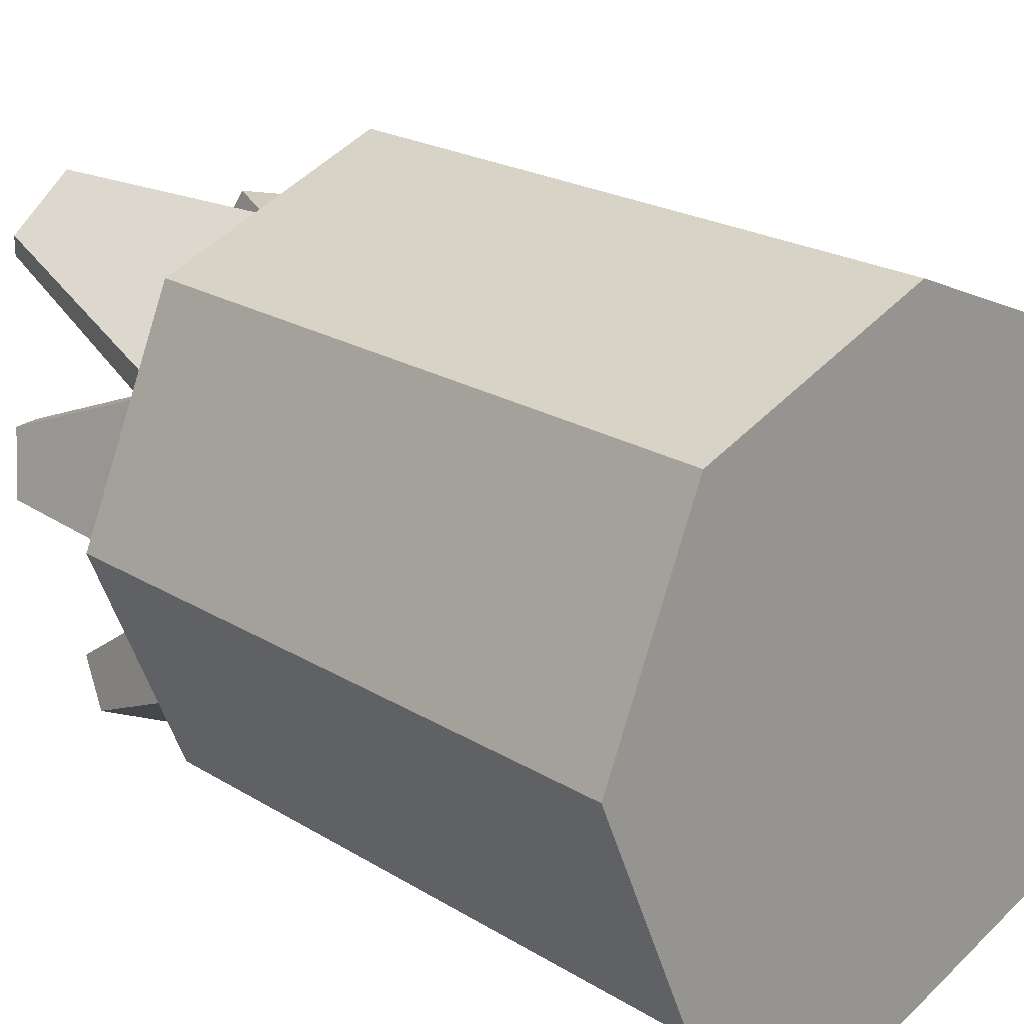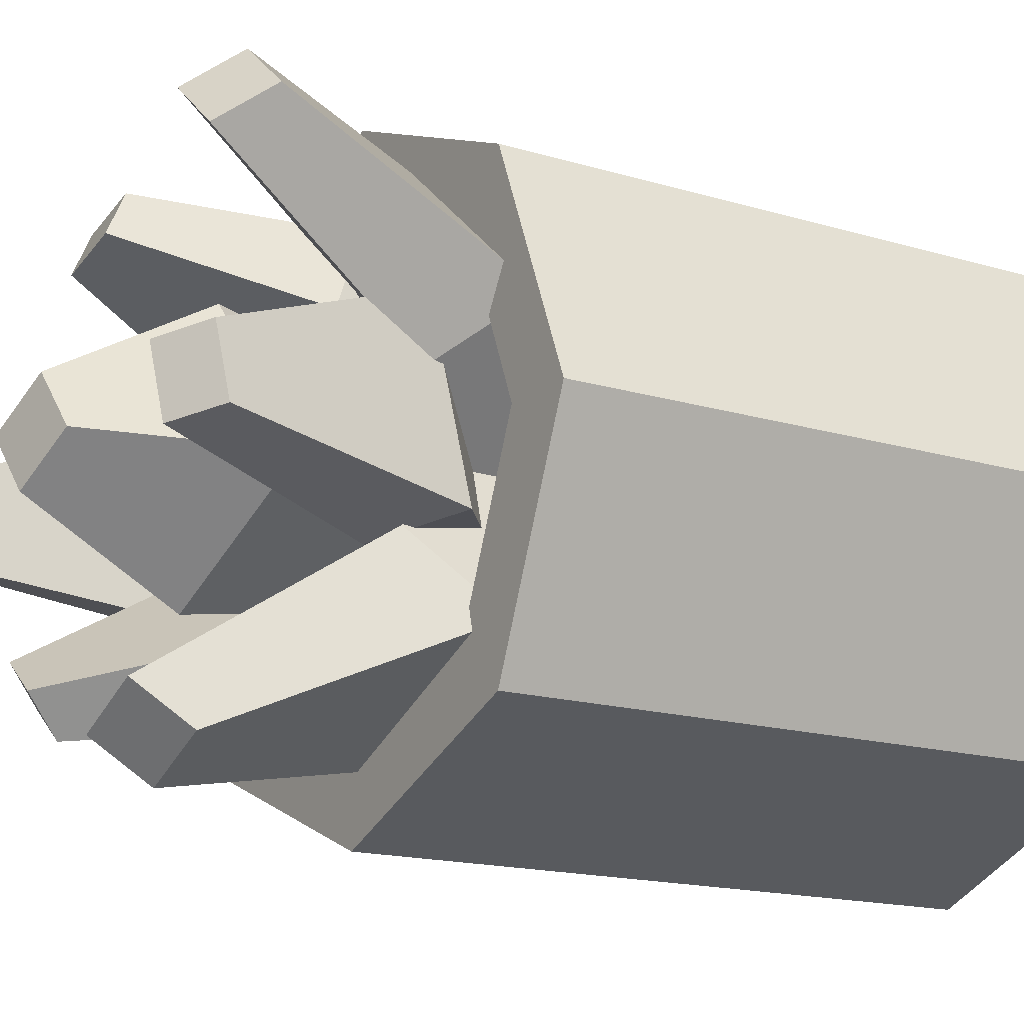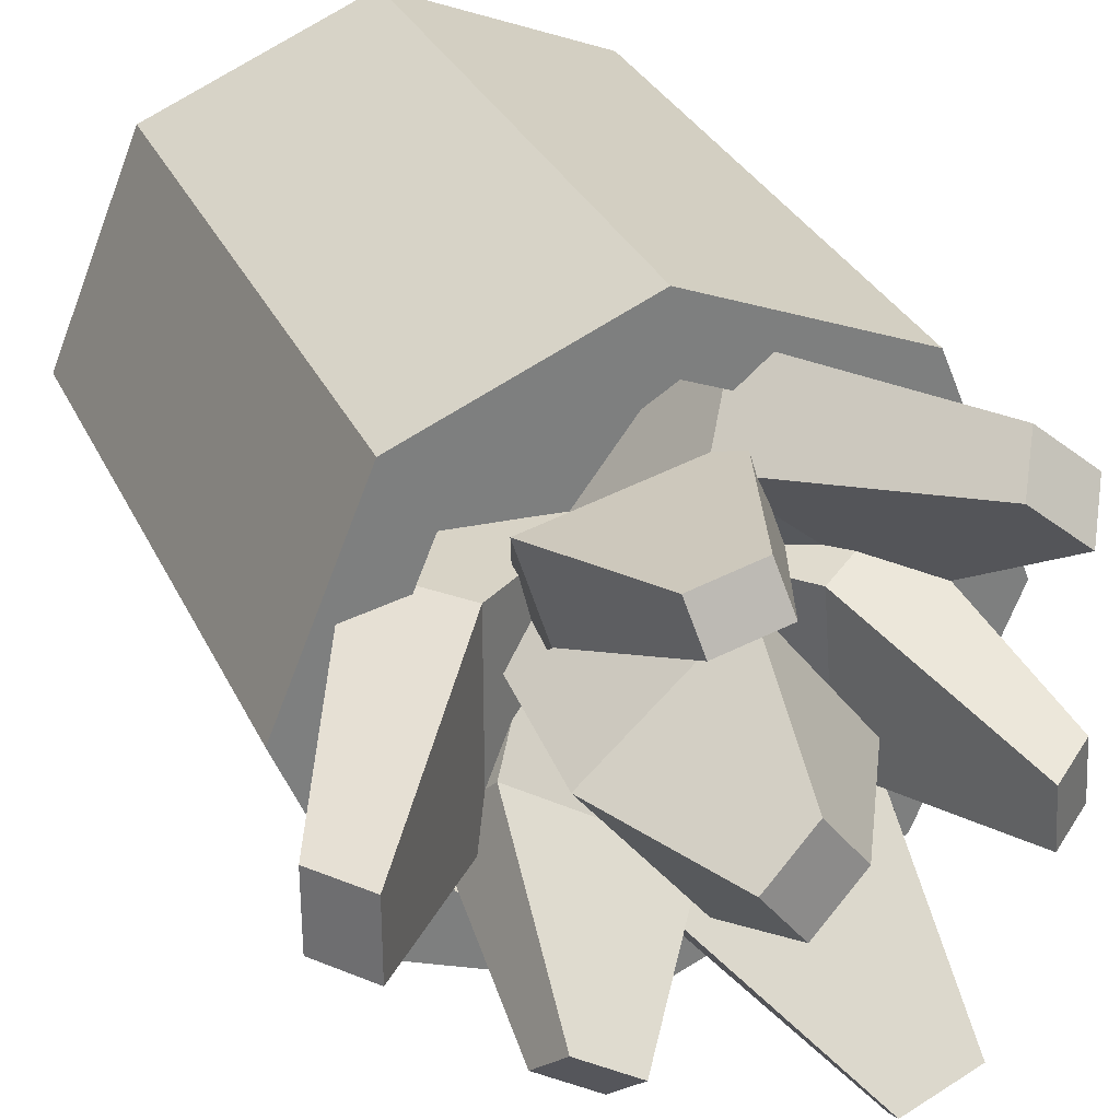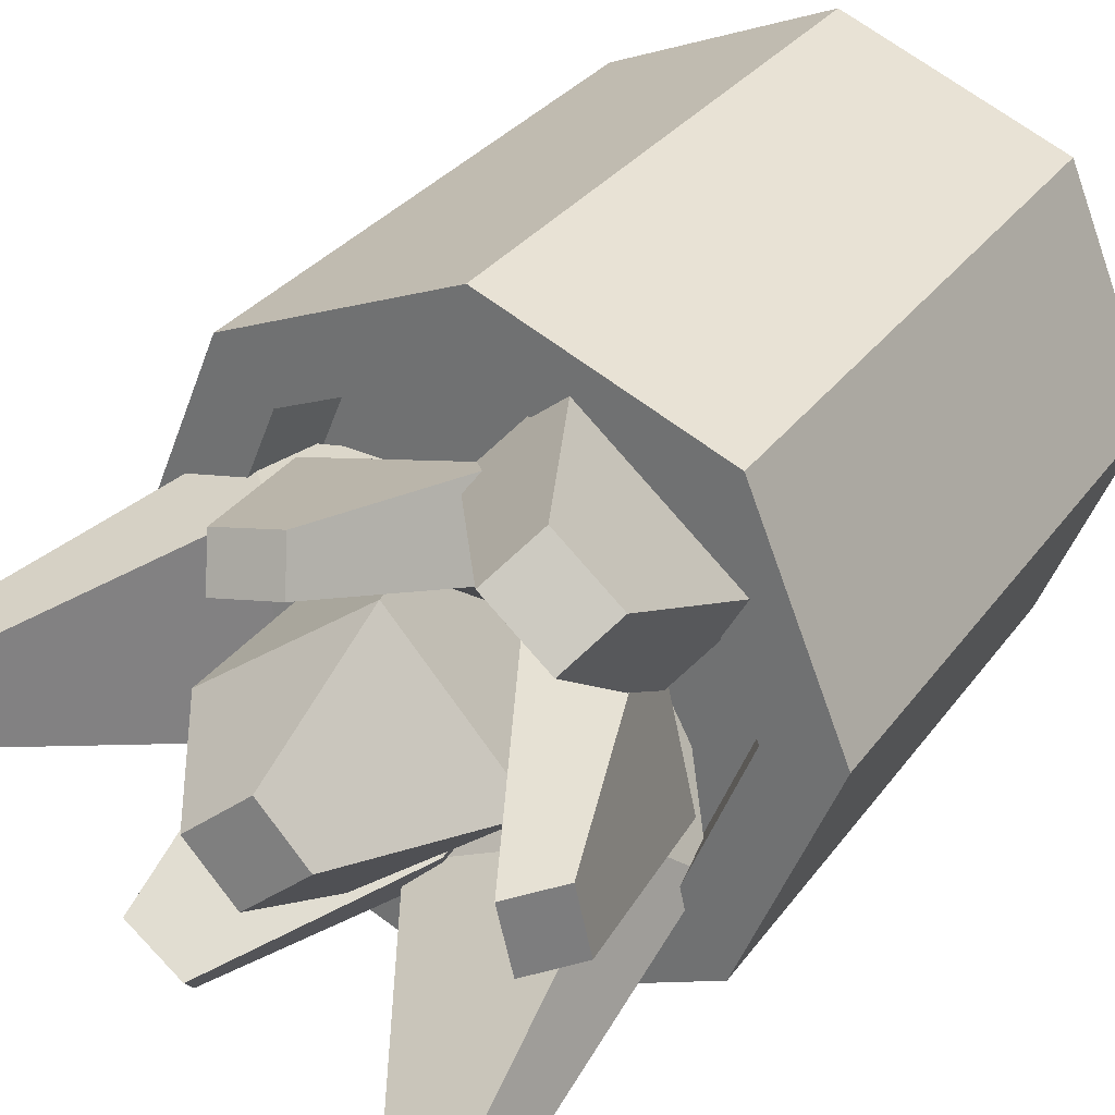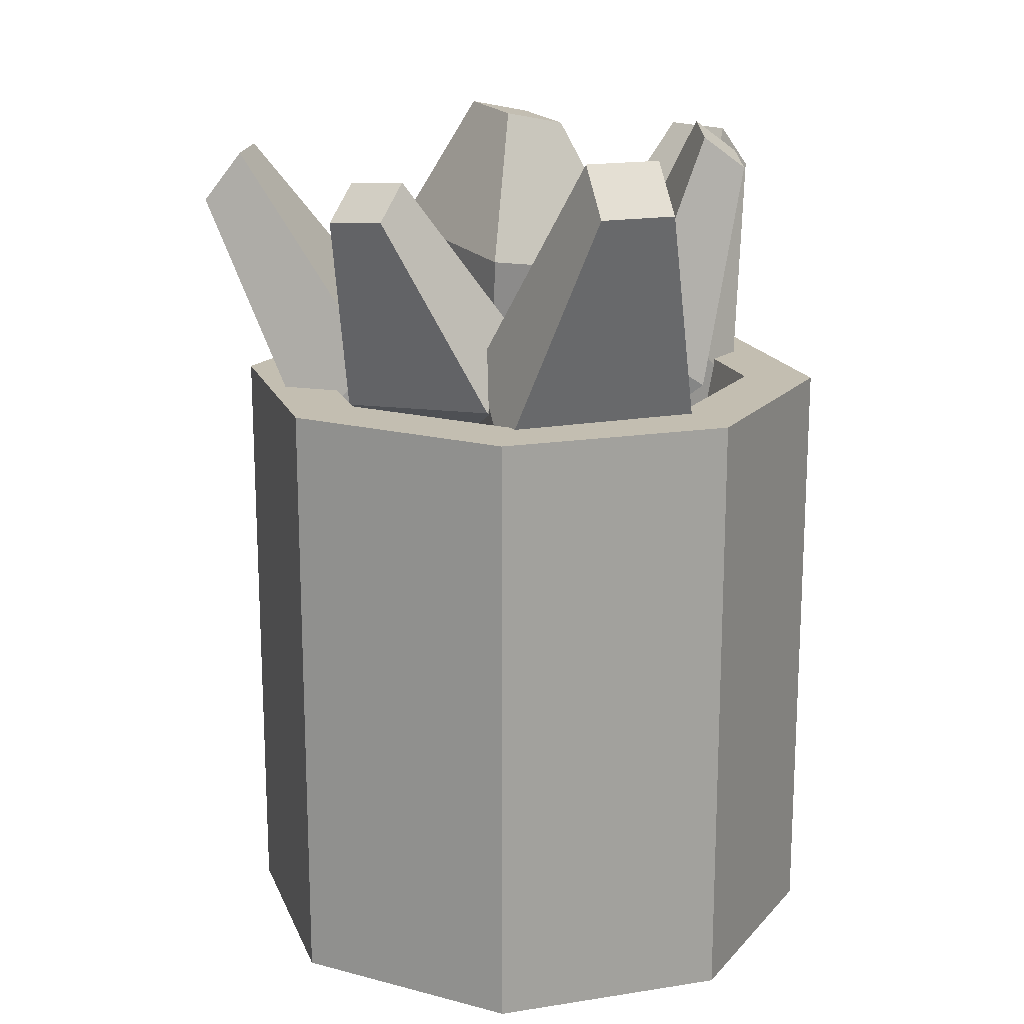
<metadata>
{"format":"obj","ext":"obj","renderer":"f3d","projection":"perspective","resolution":1024,"background":"white","views":[{"elev":20.7,"azim":-41.8,"up":"+Z"},{"elev":-15.8,"azim":-122.4,"up":"+Z"},{"elev":31.1,"azim":158.1,"up":"+Z"},{"elev":30.4,"azim":-150.9,"up":"+Z"},{"elev":17.2,"azim":-174.9,"up":"+Y"}]}
</metadata>
<code>
g SM_Prop_Plant_11
v 0.02805 0.1726 0.003166
v 0.02342 0.1853 0.01322
v 0.05008 0.2221 -0.01469
v 0.06096 0.203 -0.03621
v 0.02342 0.1853 0.01322
v -0.02203 0.1908 -0.01465
v -0.002707 0.2285 -0.04704
v 0.05008 0.2221 -0.01469
v -0.02203 0.1908 -0.01465
v -0.01741 0.1781 -0.0247
v 0.008178 0.2094 -0.06857
v -0.002707 0.2285 -0.04704
v -0.01741 0.1781 -0.0247
v 0.02805 0.1726 0.003166
v 0.06096 0.203 -0.03621
v 0.008178 0.2094 -0.06857
v 0.06193 0.2726 -0.06235
v 0.05617 0.2843 -0.05066
v 0.03715 0.2866 -0.06232
v 0.04291 0.2749 -0.07401
v 0.06096 0.203 -0.03621
v 0.06193 0.2726 -0.06235
v 0.04291 0.2749 -0.07401
v 0.008178 0.2094 -0.06857
v 0.008178 0.2094 -0.06857
v 0.04291 0.2749 -0.07401
v 0.03715 0.2866 -0.06232
v -0.002707 0.2285 -0.04704
v -0.002707 0.2285 -0.04704
v 0.03715 0.2866 -0.06232
v 0.05617 0.2843 -0.05066
v 0.05008 0.2221 -0.01469
v 0.05008 0.2221 -0.01469
v 0.05617 0.2843 -0.05066
v 0.06193 0.2726 -0.06235
v 0.06096 0.203 -0.03621
v 0.07341 0 -0.07341
v 0.07341 0.2076 -0.07341
v 0 0.2076 -0.1038
v 0 0 -0.1038
v 0 0 -0.1038
v 0 0.2076 -0.1038
v -0.07341 0.2076 -0.07341
v -0.07341 0 -0.07341
v -0.07341 0 -0.07341
v -0.07341 0.2076 -0.07341
v -0.1038 0.2076 0
v -0.1038 0 0
v -0.1038 0 0
v -0.1038 0.2076 0
v -0.07341 0.2076 0.07341
v -0.07341 0 0.07341
v -0.07341 0 0.07341
v -0.07341 0.2076 0.07341
v 0 0.2076 0.1038
v 0 0 0.1038
v 0 0 0.1038
v 0 0.2076 0.1038
v 0.07341 0.2076 0.07341
v 0.07341 0 0.07341
v 0.07341 0 0.07341
v 0.07341 0.2076 0.07341
v 0.1038 0.2076 0
v 0.1038 0 0
v 0.1038 0 0
v 0.1038 0.2076 0
v 0.07341 0.2076 -0.07341
v 0.07341 0 -0.07341
v 0.05643 0.2076 -0.05643
v 0.0523 0.1802 -0.0523
v 2.608e-09 0.1802 -0.07397
v 1.832e-09 0.2076 -0.07981
v 1.832e-09 0.2076 -0.07981
v 2.608e-09 0.1802 -0.07397
v -0.0523 0.1802 -0.0523
v -0.05643 0.2076 -0.05643
v -0.05643 0.2076 -0.05643
v -0.0523 0.1802 -0.0523
v -0.07397 0.1802 0
v -0.07981 0.2076 0
v -0.07981 0.2076 0
v -0.07397 0.1802 0
v -0.0523 0.1802 0.0523
v -0.05643 0.2076 0.05643
v -0.05643 0.2076 0.05643
v -0.0523 0.1802 0.0523
v 2.608e-09 0.1802 0.07397
v 1.832e-09 0.2076 0.07981
v 1.832e-09 0.2076 0.07981
v 2.608e-09 0.1802 0.07397
v 0.0523 0.1802 0.0523
v 0.05643 0.2076 0.05643
v 0.05643 0.2076 0.05643
v 0.0523 0.1802 0.0523
v 0.07397 0.1802 0
v 0.07981 0.2076 0
v 0.07981 0.2076 0
v 0.07397 0.1802 0
v 0.0523 0.1802 -0.0523
v 0.05643 0.2076 -0.05643
v 0.01196 0.1605 0.03026
v 0.001331 0.1784 0.03026
v 0.05213 0.2189 0.03514
v 0.07692 0.1906 0.03514
v 0.001331 0.1784 0.03026
v 0.001331 0.1784 -0.03026
v 0.05213 0.2189 -0.03514
v 0.05213 0.2189 0.03514
v 0.001331 0.1784 -0.03026
v 0.01196 0.1605 -0.03026
v 0.07692 0.1906 -0.03514
v 0.05213 0.2189 -0.03514
v 0.01196 0.1605 -0.03026
v 0.01196 0.1605 0.03026
v 0.07692 0.1906 0.03514
v 0.07692 0.1906 -0.03514
v 0.1156 0.2718 0.01266
v 0.1024 0.2888 0.01266
v 0.1024 0.2888 -0.01266
v 0.1156 0.2718 -0.01266
v 0.07692 0.1906 0.03514
v 0.1156 0.2718 0.01266
v 0.1156 0.2718 -0.01266
v 0.07692 0.1906 -0.03514
v 0.07692 0.1906 -0.03514
v 0.1156 0.2718 -0.01266
v 0.1024 0.2888 -0.01266
v 0.05213 0.2189 -0.03514
v 0.05213 0.2189 -0.03514
v 0.1024 0.2888 -0.01266
v 0.1024 0.2888 0.01266
v 0.05213 0.2189 0.03514
v 0.05213 0.2189 0.03514
v 0.1024 0.2888 0.01266
v 0.1156 0.2718 0.01266
v 0.07692 0.1906 0.03514
v 0.02214 0.1615 -0.02431
v 0.02692 0.1785 -0.01388
v 0.01254 0.223 -0.05697
v 0.001823 0.1968 -0.08036
v 0.02692 0.1785 -0.01388
v -0.02809 0.1785 0.01133
v -0.05134 0.223 -0.02769
v 0.01254 0.223 -0.05697
v -0.02809 0.1785 0.01133
v -0.03287 0.1615 0.0009025
v -0.06206 0.1968 -0.05108
v -0.05134 0.223 -0.02769
v -0.03287 0.1615 0.0009025
v 0.02214 0.1615 -0.02431
v 0.001823 0.1968 -0.08036
v -0.06206 0.1968 -0.05108
v -0.03132 0.281 -0.09872
v -0.02557 0.2969 -0.08618
v -0.04859 0.2969 -0.07563
v -0.05434 0.281 -0.08817
v 0.001823 0.1968 -0.08036
v -0.03132 0.281 -0.09872
v -0.05434 0.281 -0.08817
v -0.06206 0.1968 -0.05108
v -0.06206 0.1968 -0.05108
v -0.05434 0.281 -0.08817
v -0.04859 0.2969 -0.07563
v -0.05134 0.223 -0.02769
v -0.05134 0.223 -0.02769
v -0.04859 0.2969 -0.07563
v -0.02557 0.2969 -0.08618
v 0.01254 0.223 -0.05697
v 0.01254 0.223 -0.05697
v -0.02557 0.2969 -0.08618
v -0.03132 0.281 -0.09872
v 0.001823 0.1968 -0.08036
v -0.01926 0.1817 -0.01209
v 0.01036 0.1859 -0.03271
v 0.007921 0.2567 -0.04359
v -0.04095 0.2474 -0.009022
v 0.01036 0.1859 -0.03271
v 0.04387 0.1904 0.01112
v 0.04684 0.262 0.007305
v 0.007921 0.2567 -0.04359
v 0.04387 0.1904 0.01112
v 0.01425 0.1863 0.03174
v -0.002037 0.2526 0.04187
v 0.04684 0.262 0.007305
v 0.01425 0.1863 0.03174
v -0.01926 0.1817 -0.01209
v -0.04095 0.2474 -0.009022
v -0.002037 0.2526 0.04187
v -0.01189 0.2997 -0.003542
v 0.005654 0.3045 -0.01746
v 0.01968 0.3064 0.0008819
v 0.00213 0.3016 0.0148
v -0.04095 0.2474 -0.009022
v -0.01189 0.2997 -0.003542
v 0.00213 0.3016 0.0148
v -0.002037 0.2526 0.04187
v -0.002037 0.2526 0.04187
v 0.00213 0.3016 0.0148
v 0.01968 0.3064 0.0008819
v 0.04684 0.262 0.007305
v 0.04684 0.262 0.007305
v 0.01968 0.3064 0.0008819
v 0.005654 0.3045 -0.01746
v 0.007921 0.2567 -0.04359
v 0.007921 0.2567 -0.04359
v 0.005654 0.3045 -0.01746
v -0.01189 0.2997 -0.003542
v -0.04095 0.2474 -0.009022
v -0.01731 0.1726 -0.02212
v -0.005118 0.1846 -0.02547
v -0.0389 0.2274 -0.03063
v -0.06465 0.2101 -0.02463
v -0.005118 0.1846 -0.02547
v 0.002479 0.1916 0.02713
v -0.03008 0.2354 0.03045
v -0.0389 0.2274 -0.03063
v 0.002479 0.1916 0.02713
v -0.009711 0.1795 0.03048
v -0.05583 0.2181 0.03645
v -0.03008 0.2354 0.03045
v -0.009711 0.1795 0.03048
v -0.01731 0.1726 -0.02212
v -0.06465 0.2101 -0.02463
v -0.05583 0.2181 0.03645
v -0.07704 0.2859 -0.01257
v -0.06299 0.2967 -0.01602
v -0.05981 0.2996 0.005993
v -0.07386 0.2888 0.009443
v -0.06465 0.2101 -0.02463
v -0.07704 0.2859 -0.01257
v -0.07386 0.2888 0.009443
v -0.05583 0.2181 0.03645
v -0.05583 0.2181 0.03645
v -0.07386 0.2888 0.009443
v -0.05981 0.2996 0.005993
v -0.03008 0.2354 0.03045
v -0.03008 0.2354 0.03045
v -0.05981 0.2996 0.005993
v -0.06299 0.2967 -0.01602
v -0.0389 0.2274 -0.03063
v -0.0389 0.2274 -0.03063
v -0.06299 0.2967 -0.01602
v -0.07704 0.2859 -0.01257
v -0.06465 0.2101 -0.02463
v -0.03168 0.1626 -0.009518
v -0.02394 0.1786 -0.01857
v -0.05811 0.2205 0.01387
v -0.07546 0.1958 0.03416
v -0.02394 0.1786 -0.01857
v 0.02205 0.1786 0.02077
v -0.004705 0.2205 0.05955
v -0.05811 0.2205 0.01387
v 0.02205 0.1786 0.02077
v 0.01431 0.1626 0.02982
v -0.02206 0.1958 0.07984
v -0.004705 0.2205 0.05955
v 0.01431 0.1626 0.02982
v -0.03168 0.1626 -0.009518
v -0.07546 0.1958 0.03416
v -0.02206 0.1958 0.07984
v -0.07895 0.275 0.07281
v -0.06965 0.29 0.06194
v -0.0504 0.29 0.0784
v -0.05971 0.275 0.08927
v -0.07546 0.1958 0.03416
v -0.07895 0.275 0.07281
v -0.05971 0.275 0.08927
v -0.02206 0.1958 0.07984
v -0.02206 0.1958 0.07984
v -0.05971 0.275 0.08927
v -0.0504 0.29 0.0784
v -0.004705 0.2205 0.05955
v -0.004705 0.2205 0.05955
v -0.0504 0.29 0.0784
v -0.06965 0.29 0.06194
v -0.05811 0.2205 0.01387
v -0.05811 0.2205 0.01387
v -0.06965 0.29 0.06194
v -0.07895 0.275 0.07281
v -0.07546 0.1958 0.03416
v -0.02262 0.1803 0.02061
v -0.0256 0.1885 0.008166
v -0.02264 0.2276 0.03906
v -0.01645 0.2168 0.06493
v -0.0256 0.1885 0.008166
v 0.02652 0.1885 -0.00432
v 0.03788 0.2276 0.02456
v -0.02264 0.2276 0.03906
v 0.02652 0.1885 -0.00432
v 0.0295 0.1803 0.008128
v 0.04408 0.2168 0.05043
v 0.03788 0.2276 0.02456
v 0.0295 0.1803 0.008128
v -0.02262 0.1803 0.02061
v -0.01645 0.2168 0.06493
v 0.04408 0.2168 0.05043
v 0.005523 0.278 0.07119
v 0.002126 0.2849 0.05701
v 0.02394 0.2849 0.05179
v 0.02733 0.278 0.06597
v -0.01645 0.2168 0.06493
v 0.005523 0.278 0.07119
v 0.02733 0.278 0.06597
v 0.04408 0.2168 0.05043
v 0.04408 0.2168 0.05043
v 0.02733 0.278 0.06597
v 0.02394 0.2849 0.05179
v 0.03788 0.2276 0.02456
v 0.03788 0.2276 0.02456
v 0.02394 0.2849 0.05179
v 0.002126 0.2849 0.05701
v -0.02264 0.2276 0.03906
v -0.02264 0.2276 0.03906
v 0.002126 0.2849 0.05701
v 0.005523 0.278 0.07119
v -0.01645 0.2168 0.06493
v 0.0523 0.1802 -0.0523
v 2.608e-09 0.1802 0
v 2.608e-09 0.1802 -0.07397
v 0.07397 0.1802 0
v -0.0523 0.1802 -0.0523
v 0.0523 0.1802 0.0523
v -0.07397 0.1802 0
v 2.608e-09 0.1802 0.07397
v -0.0523 0.1802 0.0523
v 0 0 -0.1038
v 0 0 0
v 0.07341 0 -0.07341
v -0.07341 0 -0.07341
v 0.1038 0 0
v -0.1038 0 0
v 0.07341 0 0.07341
v -0.07341 0 0.07341
v 0 0 0.1038
v 0.07341 0.2076 -0.07341
v 0.05643 0.2076 -0.05643
v 1.832e-09 0.2076 -0.07981
v 0 0.2076 -0.1038
v 0.1038 0.2076 0
v -0.05643 0.2076 -0.05643
v 0.07981 0.2076 0
v -0.07341 0.2076 -0.07341
v 0.07341 0.2076 0.07341
v -0.07981 0.2076 0
v 0.05643 0.2076 0.05643
v -0.1038 0.2076 0
v 0 0.2076 0.1038
v -0.05643 0.2076 0.05643
v 1.832e-09 0.2076 0.07981
v -0.07341 0.2076 0.07341
g SM_Prop_Plant_11_0
f 3 2 1
f 4 3 1
f 7 6 5
f 8 7 5
f 11 10 9
f 12 11 9
f 15 14 13
f 16 15 13
f 19 18 17
f 20 19 17
f 23 22 21
f 24 23 21
f 27 26 25
f 28 27 25
f 31 30 29
f 32 31 29
f 35 34 33
f 36 35 33
f 39 38 37
f 40 39 37
f 43 42 41
f 44 43 41
f 47 46 45
f 48 47 45
f 51 50 49
f 52 51 49
f 55 54 53
f 56 55 53
f 59 58 57
f 60 59 57
f 63 62 61
f 64 63 61
f 67 66 65
f 68 67 65
f 71 70 69
f 72 71 69
f 75 74 73
f 76 75 73
f 79 78 77
f 80 79 77
f 83 82 81
f 84 83 81
f 87 86 85
f 88 87 85
f 91 90 89
f 92 91 89
f 95 94 93
f 96 95 93
f 99 98 97
f 100 99 97
f 103 102 101
f 104 103 101
f 107 106 105
f 108 107 105
f 111 110 109
f 112 111 109
f 115 114 113
f 116 115 113
f 119 118 117
f 120 119 117
f 123 122 121
f 124 123 121
f 127 126 125
f 128 127 125
f 131 130 129
f 132 131 129
f 135 134 133
f 136 135 133
f 139 138 137
f 140 139 137
f 143 142 141
f 144 143 141
f 147 146 145
f 148 147 145
f 151 150 149
f 152 151 149
f 155 154 153
f 156 155 153
f 159 158 157
f 160 159 157
f 163 162 161
f 164 163 161
f 167 166 165
f 168 167 165
f 171 170 169
f 172 171 169
f 175 174 173
f 176 175 173
f 179 178 177
f 180 179 177
f 183 182 181
f 184 183 181
f 187 186 185
f 188 187 185
f 191 190 189
f 192 191 189
f 195 194 193
f 196 195 193
f 199 198 197
f 200 199 197
f 203 202 201
f 204 203 201
f 207 206 205
f 208 207 205
f 211 210 209
f 212 211 209
f 215 214 213
f 216 215 213
f 219 218 217
f 220 219 217
f 223 222 221
f 224 223 221
f 227 226 225
f 228 227 225
f 231 230 229
f 232 231 229
f 235 234 233
f 236 235 233
f 239 238 237
f 240 239 237
f 243 242 241
f 244 243 241
f 247 246 245
f 248 247 245
f 251 250 249
f 252 251 249
f 255 254 253
f 256 255 253
f 259 258 257
f 260 259 257
f 263 262 261
f 264 263 261
f 267 266 265
f 268 267 265
f 271 270 269
f 272 271 269
f 275 274 273
f 276 275 273
f 279 278 277
f 280 279 277
f 283 282 281
f 284 283 281
f 287 286 285
f 288 287 285
f 291 290 289
f 292 291 289
f 295 294 293
f 296 295 293
f 299 298 297
f 300 299 297
f 303 302 301
f 304 303 301
f 307 306 305
f 308 307 305
f 311 310 309
f 312 311 309
f 315 314 313
f 316 315 313
f 319 318 317
f 317 318 320
f 321 318 319
f 320 318 322
f 323 318 321
f 322 318 324
f 325 318 323
f 324 318 325
f 328 327 326
f 326 327 329
f 330 327 328
f 329 327 331
f 332 327 330
f 331 327 333
f 334 327 332
f 333 327 334
f 337 336 335
f 338 337 335
f 335 336 339
f 340 337 338
f 336 341 339
f 342 340 338
f 339 341 343
f 344 340 342
f 341 345 343
f 346 344 342
f 343 345 347
f 348 344 346
f 345 349 347
f 350 348 346
f 347 349 350
f 349 348 350

</code>
